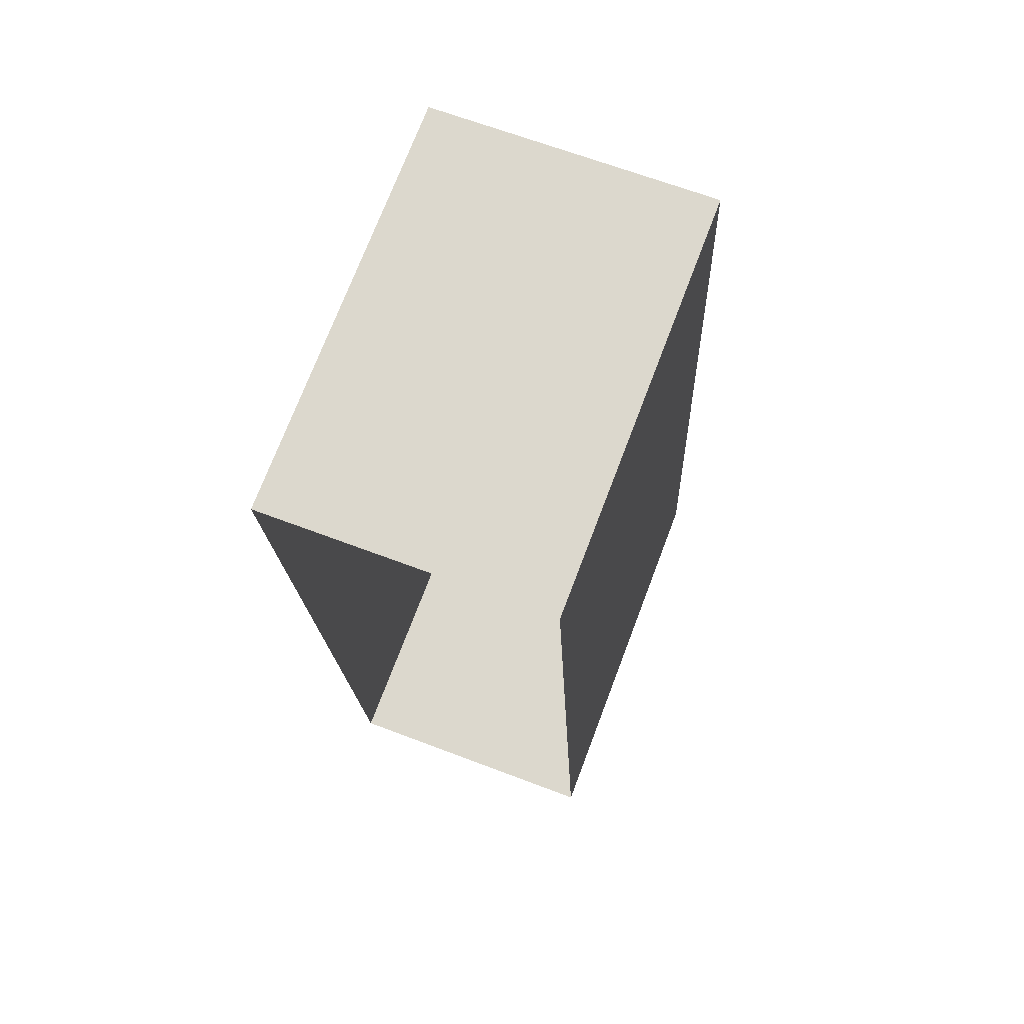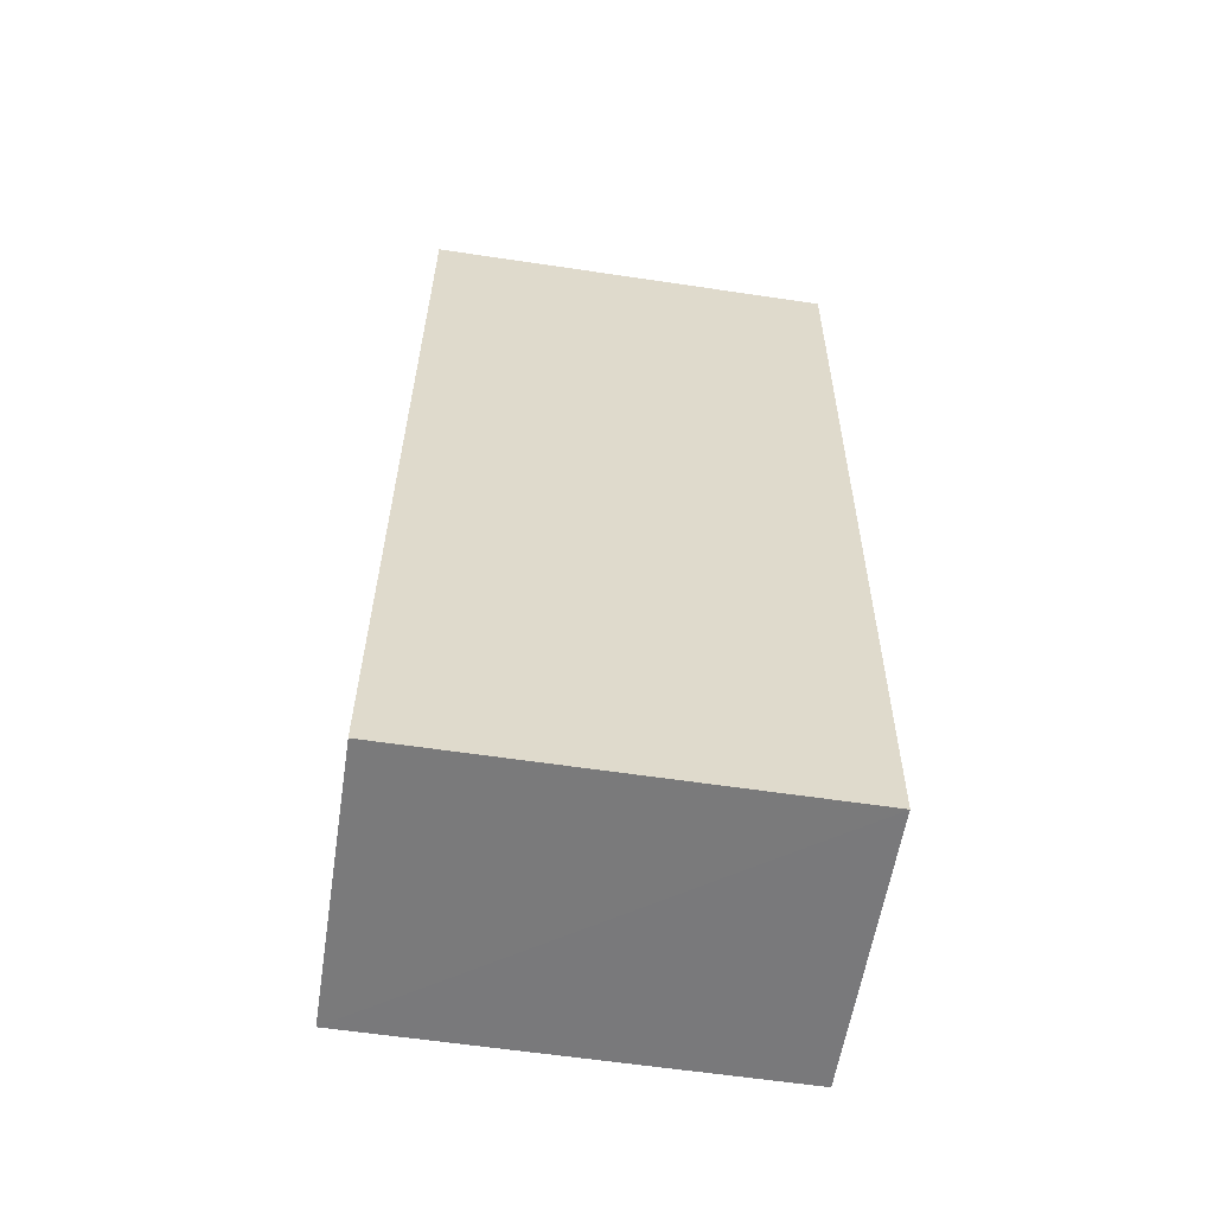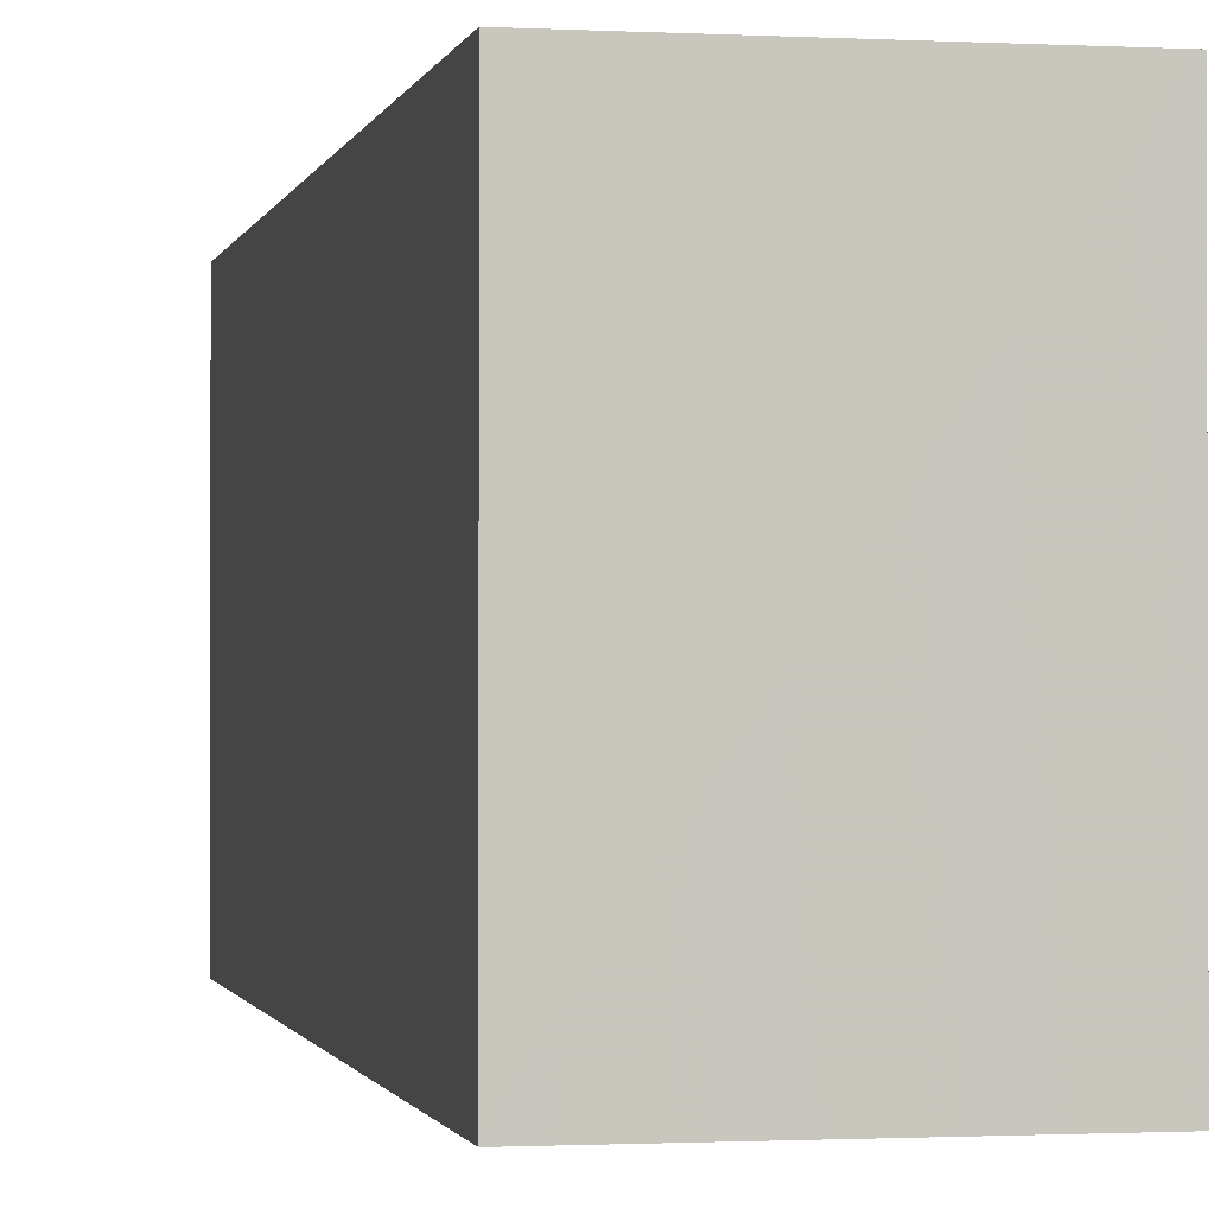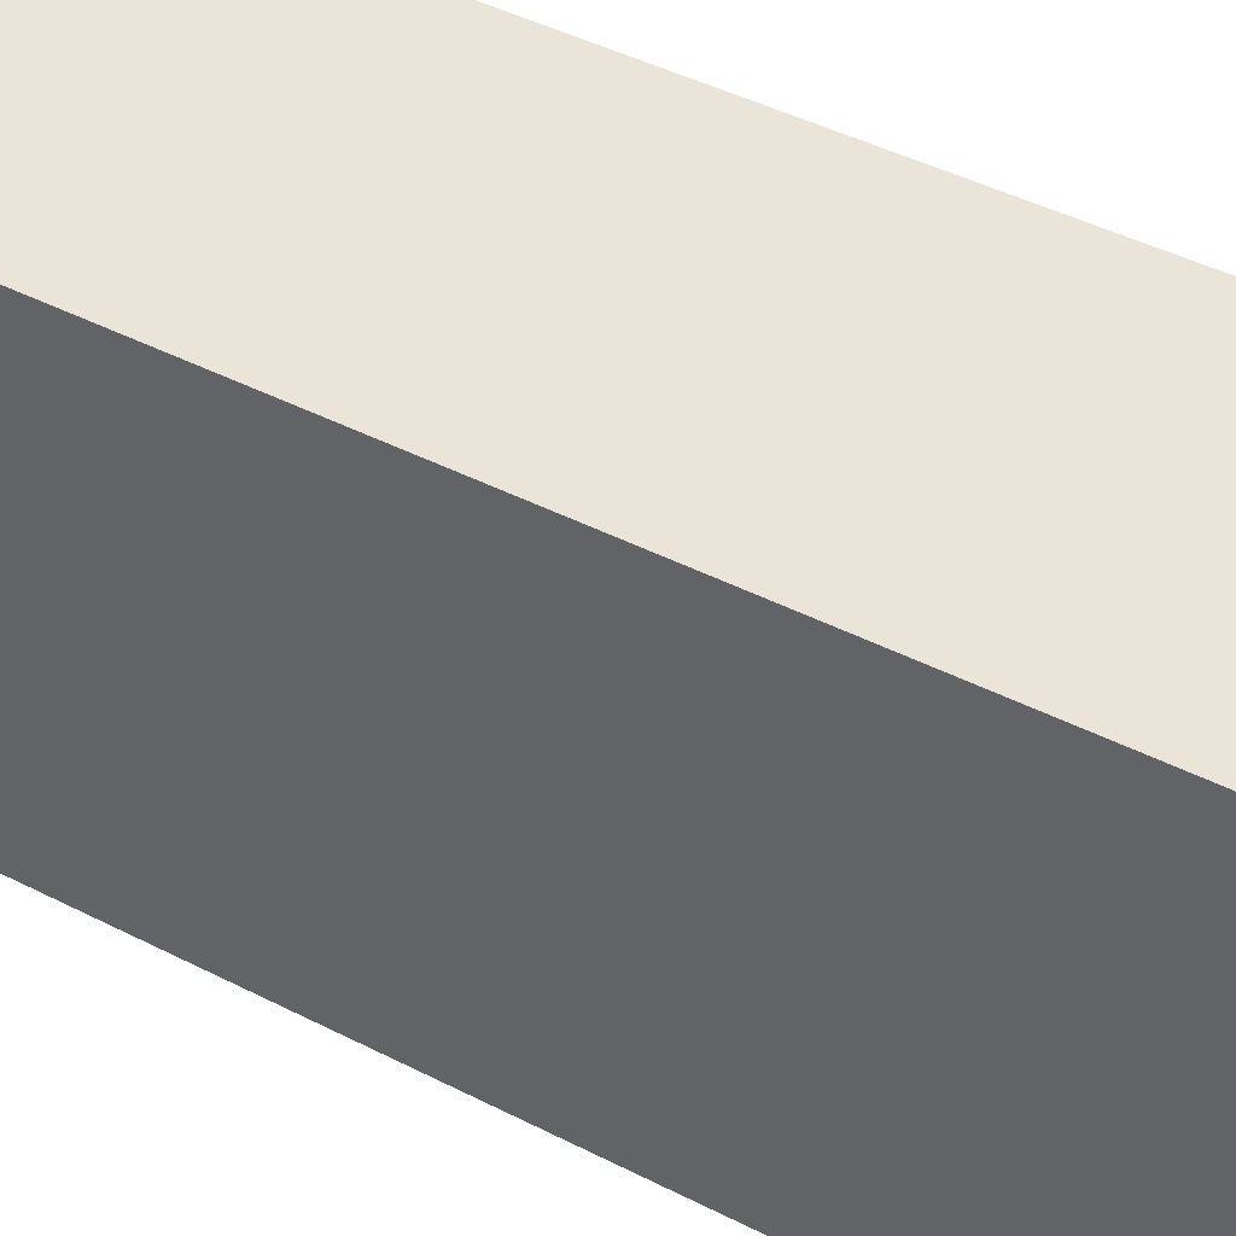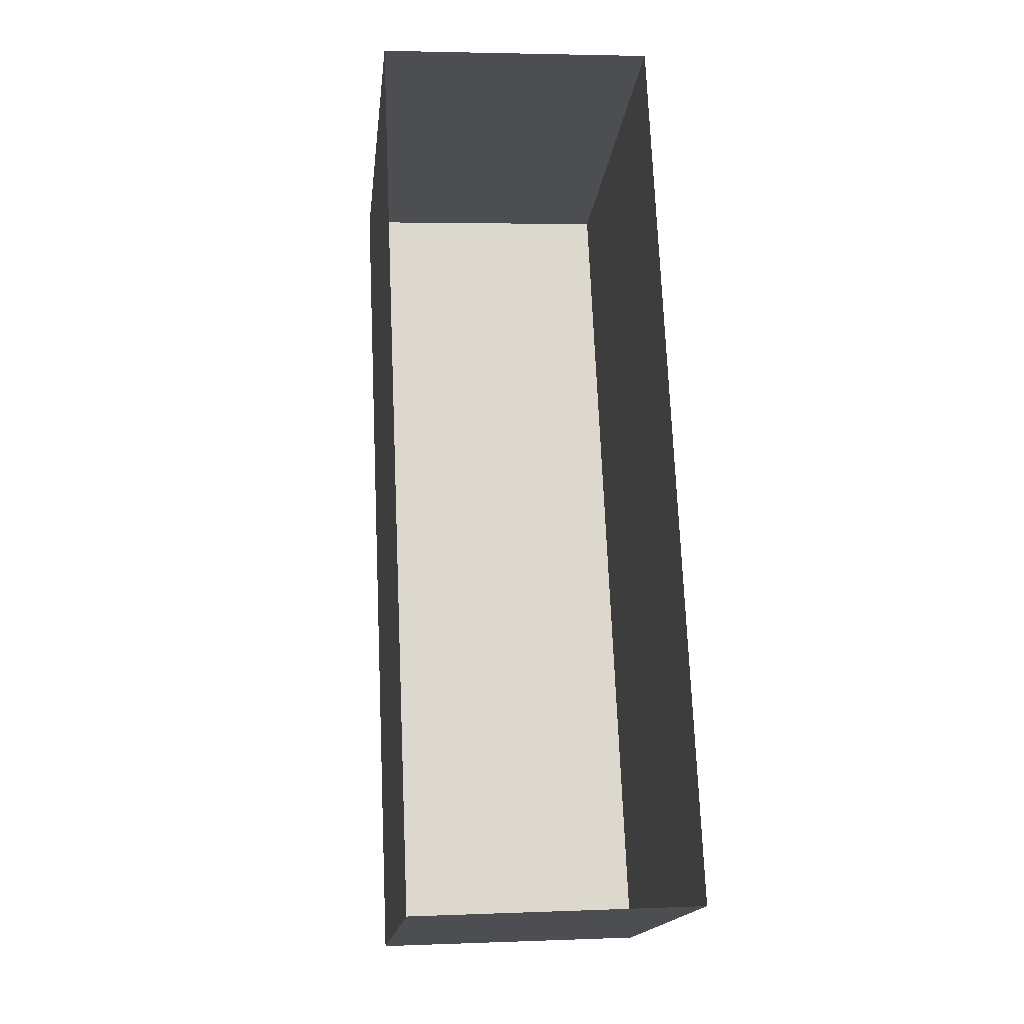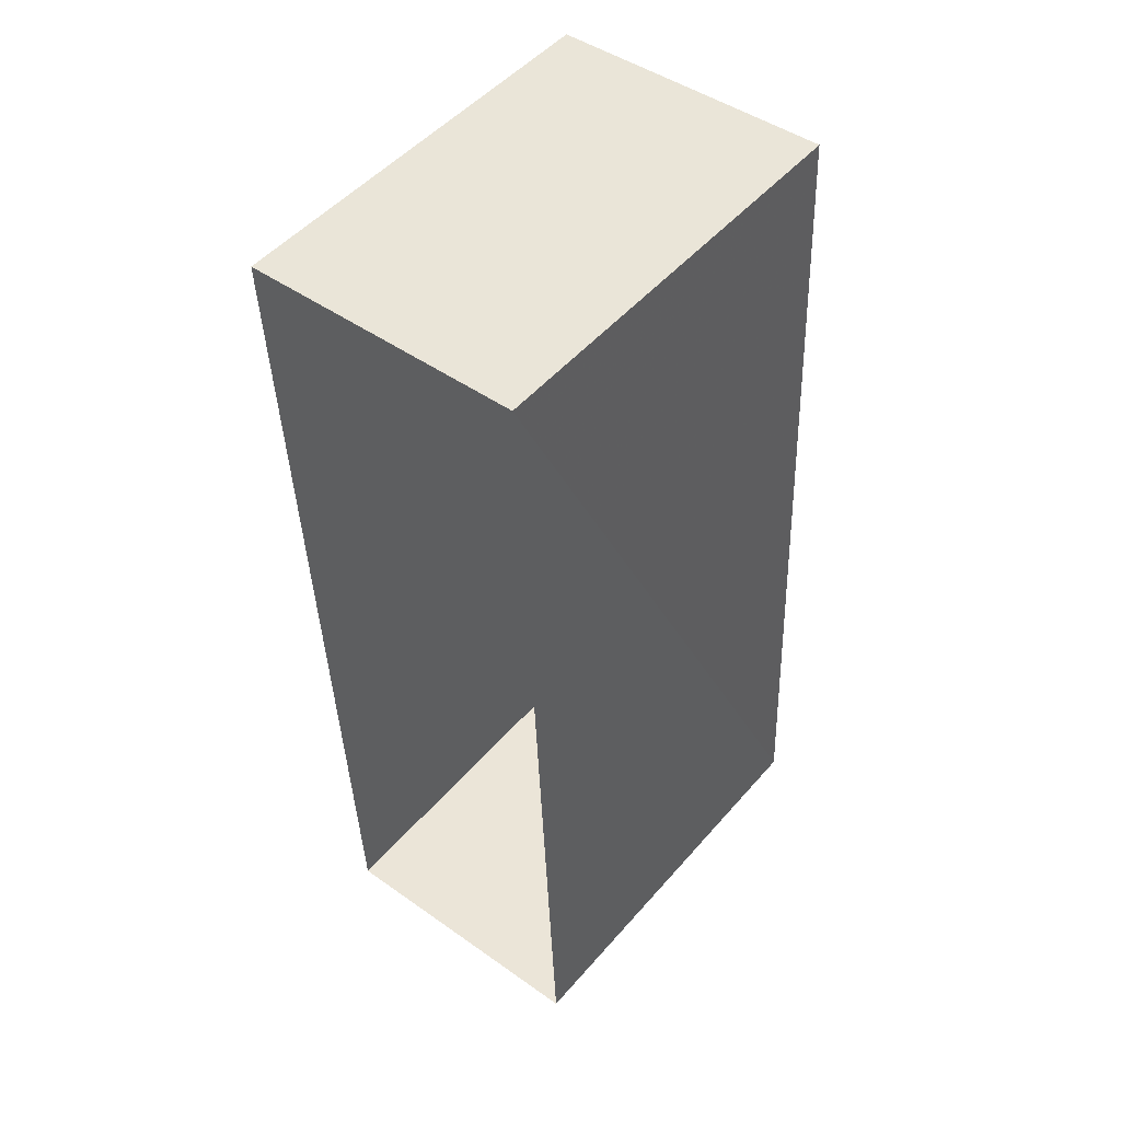
<metadata>
{"format":"obj","ext":"obj","renderer":"f3d","projection":"perspective","resolution":1024,"background":"white","views":[{"elev":72.7,"azim":-159.1,"up":"+Y"},{"elev":-60.6,"azim":81.3,"up":"+Y"},{"elev":-1.0,"azim":165.9,"up":"+Z"},{"elev":44.5,"azim":118.3,"up":"+Z"},{"elev":-17.1,"azim":173.6,"up":"+Y"},{"elev":49.8,"azim":-140.8,"up":"+Y"}]}
</metadata>
<code>
v -3.729e+05 -1.056e+05 22.22
v -3.729e+05 -1.056e+05 22.23
v -3.729e+05 -1.056e+05 22.23
v -3.729e+05 -1.056e+05 22.22
v -3.729e+05 -1.056e+05 31.25
v -3.729e+05 -1.056e+05 31.25
v -3.729e+05 -1.056e+05 31.25
v -3.729e+05 -1.056e+05 31.25
f 1 2 3
f 1 4 2
f 5 6 7
f 5 8 6
f 7 3 2
f 5 7 2
f 7 1 3
f 7 6 1
f 6 4 1
f 6 8 4
f 5 2 4
f 8 5 4

</code>
